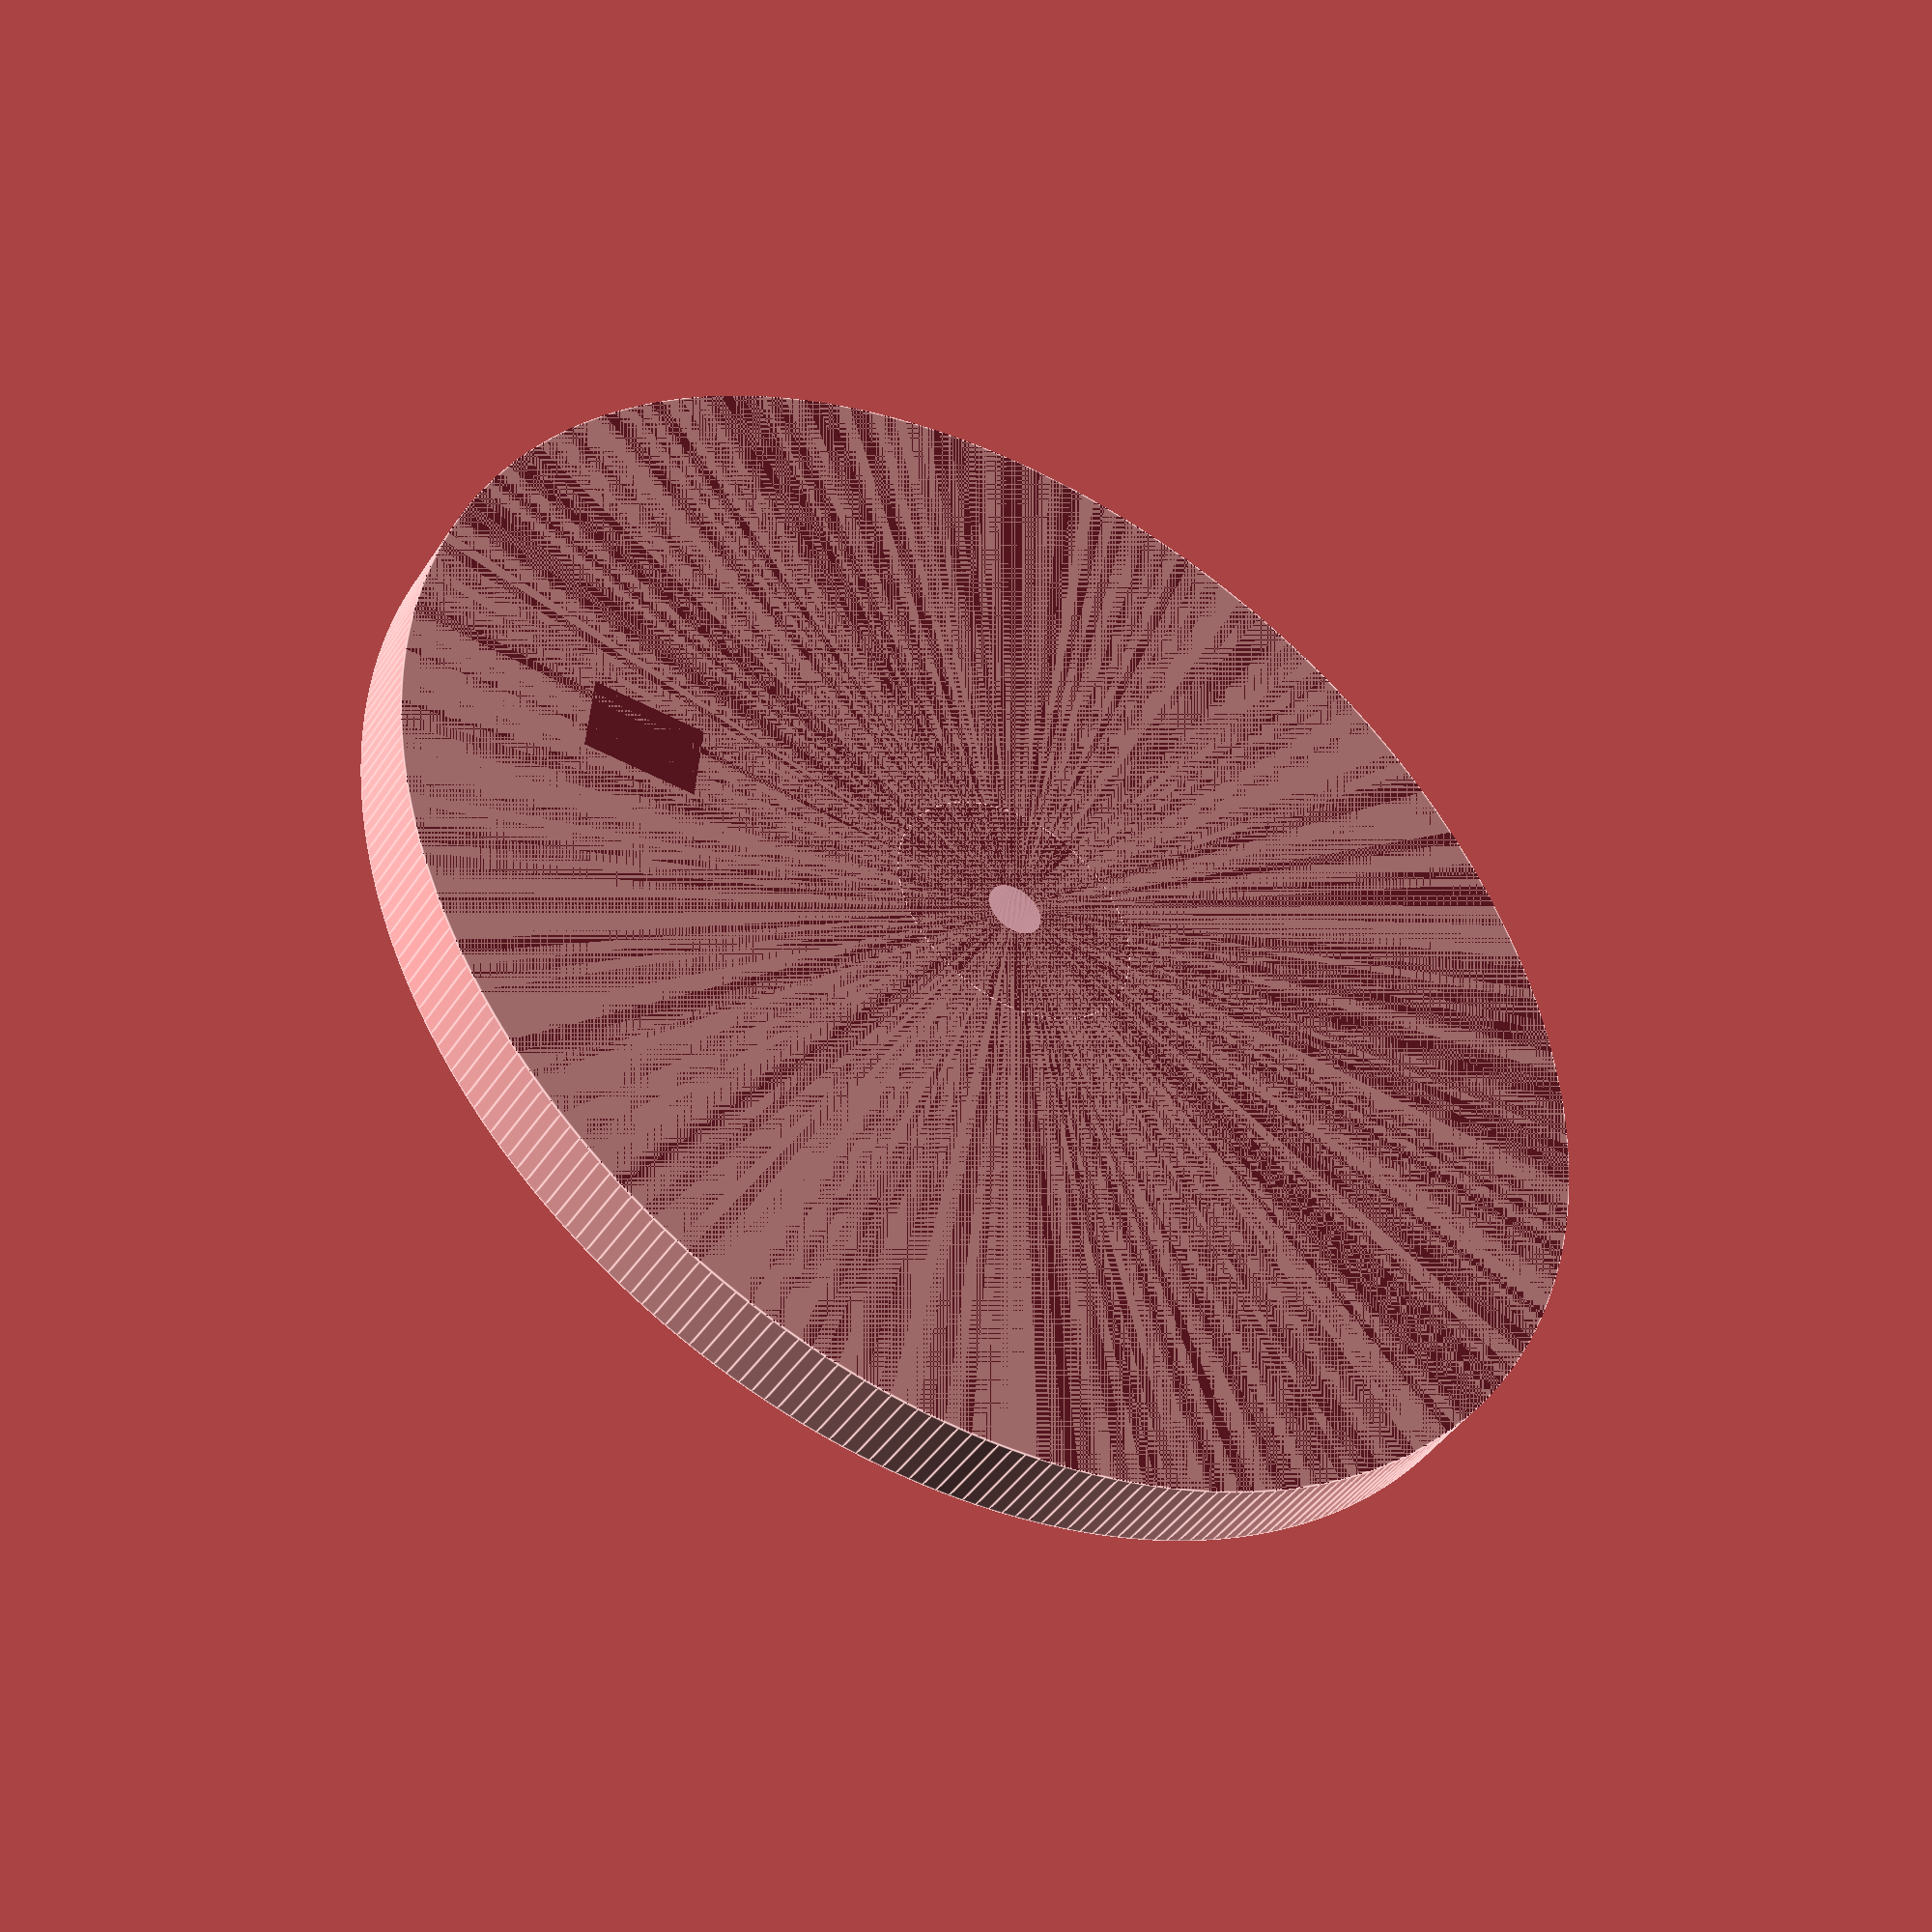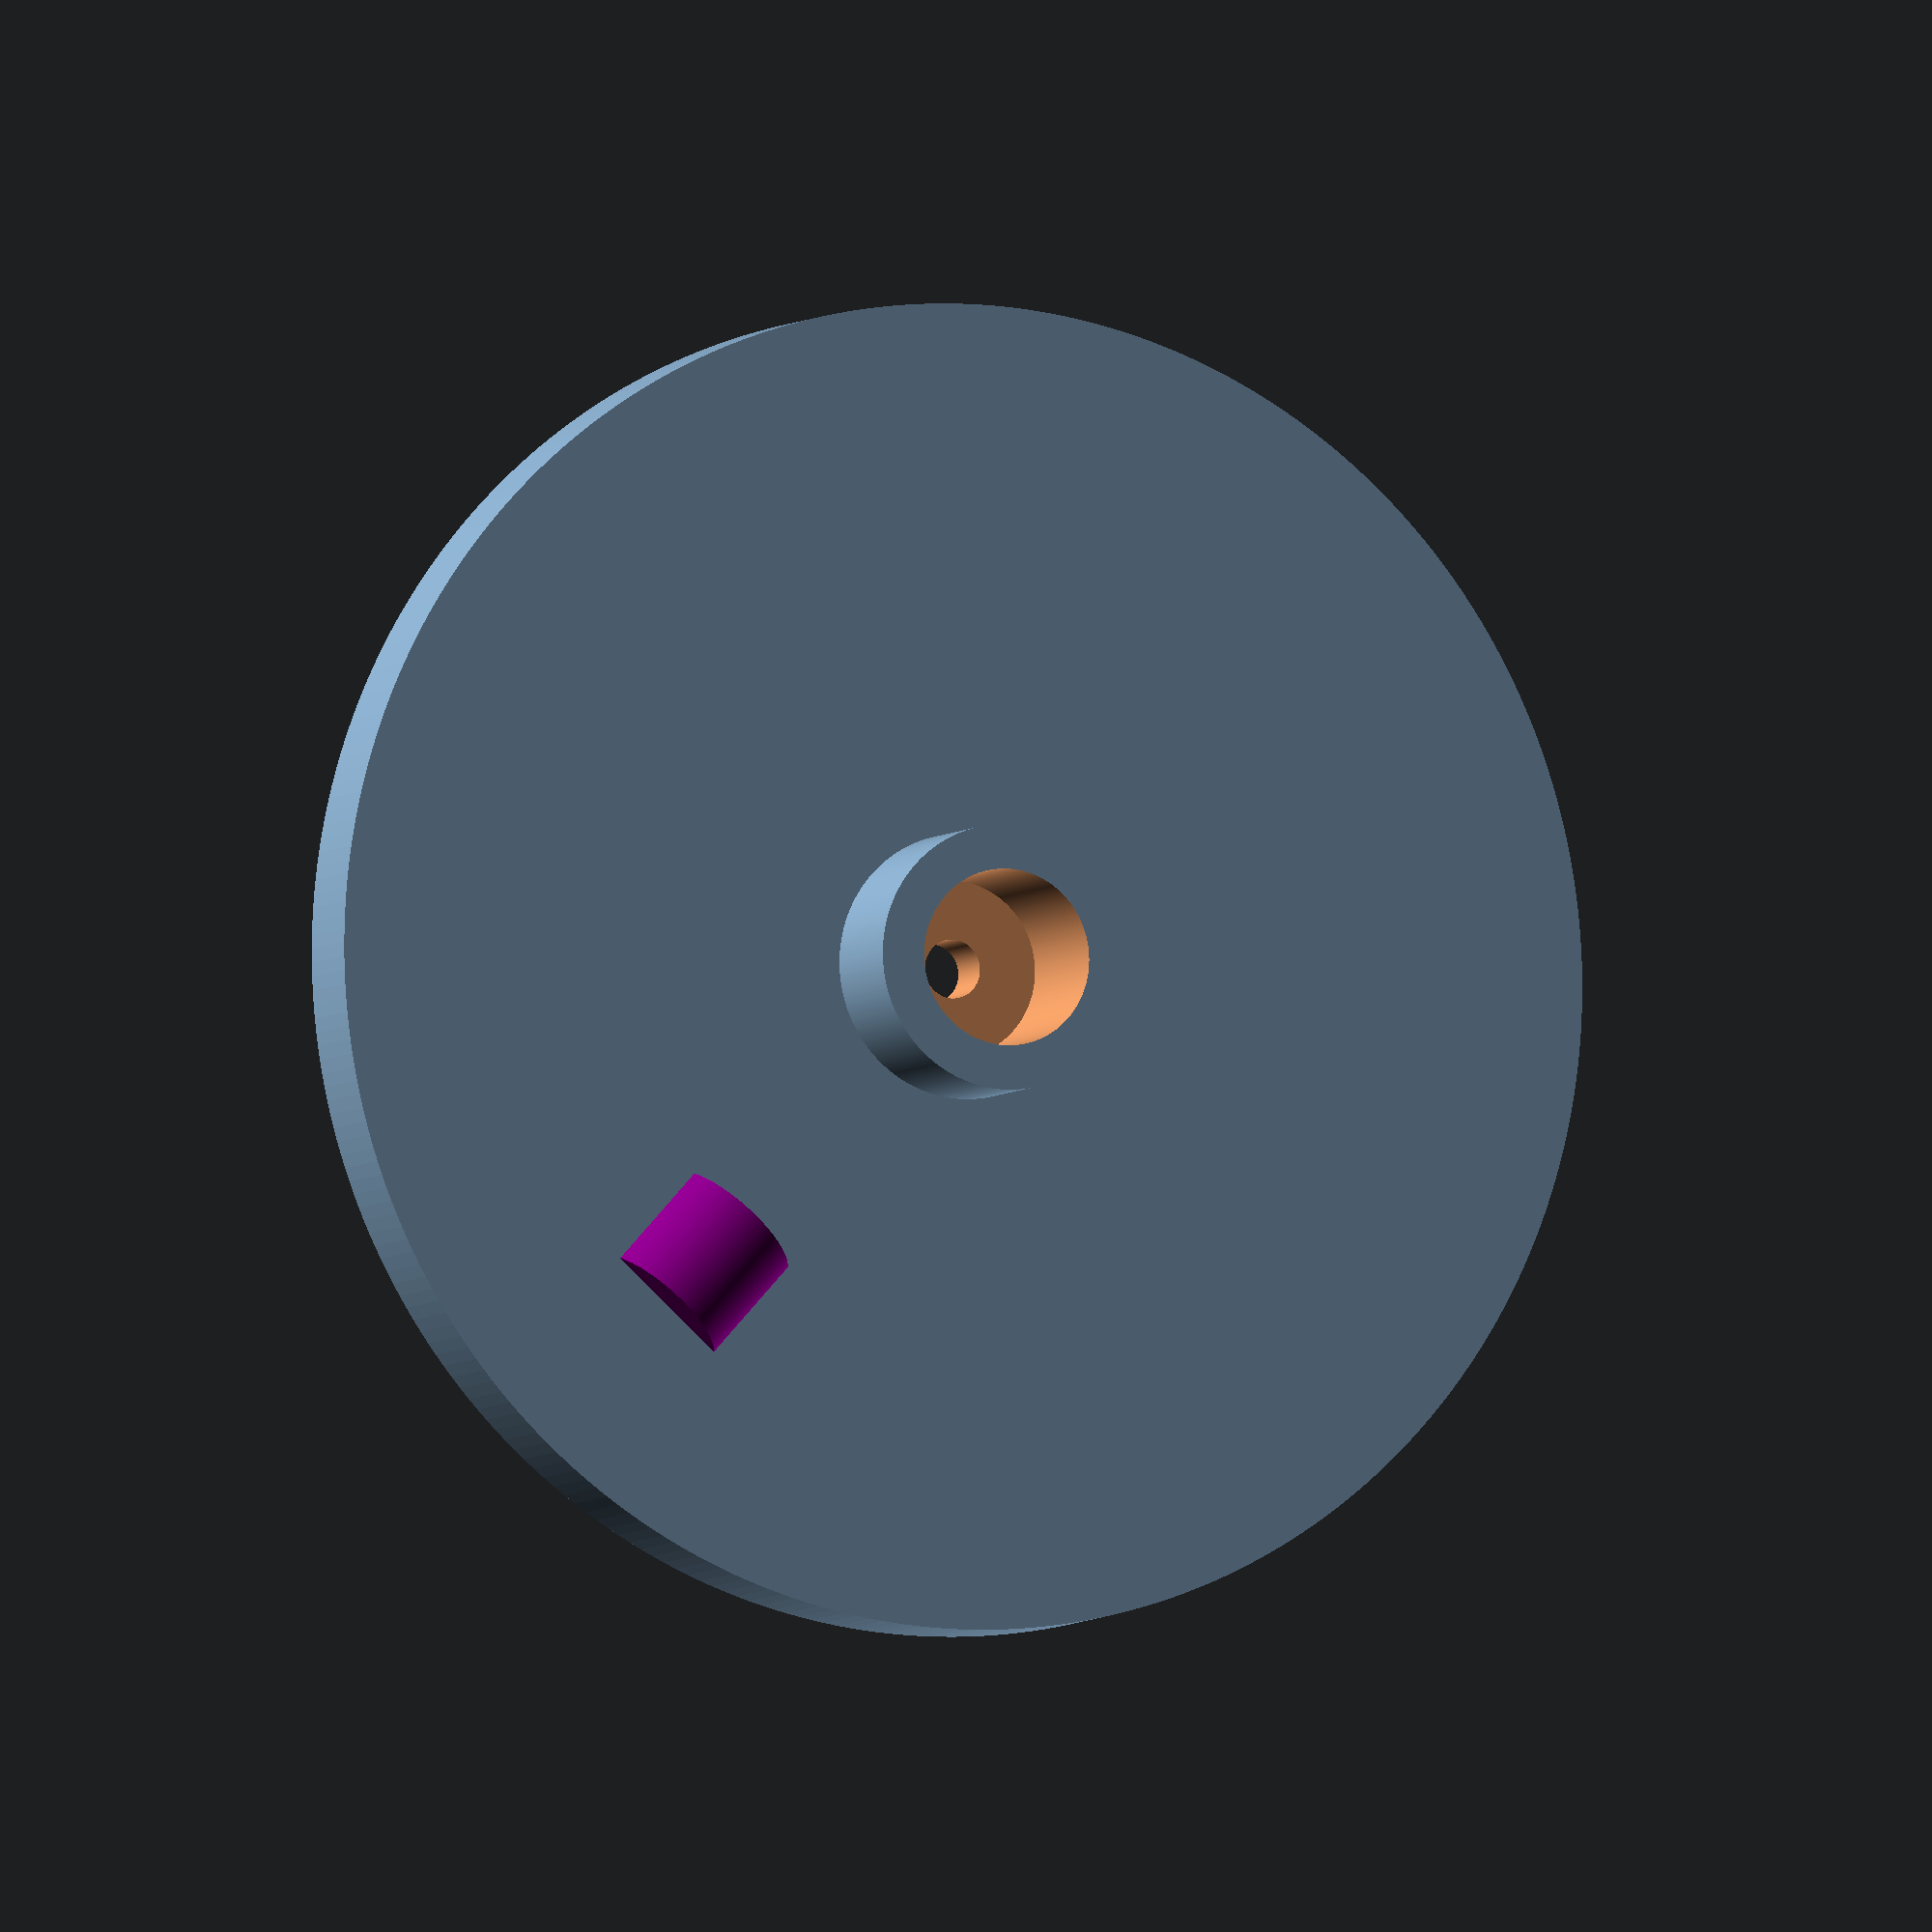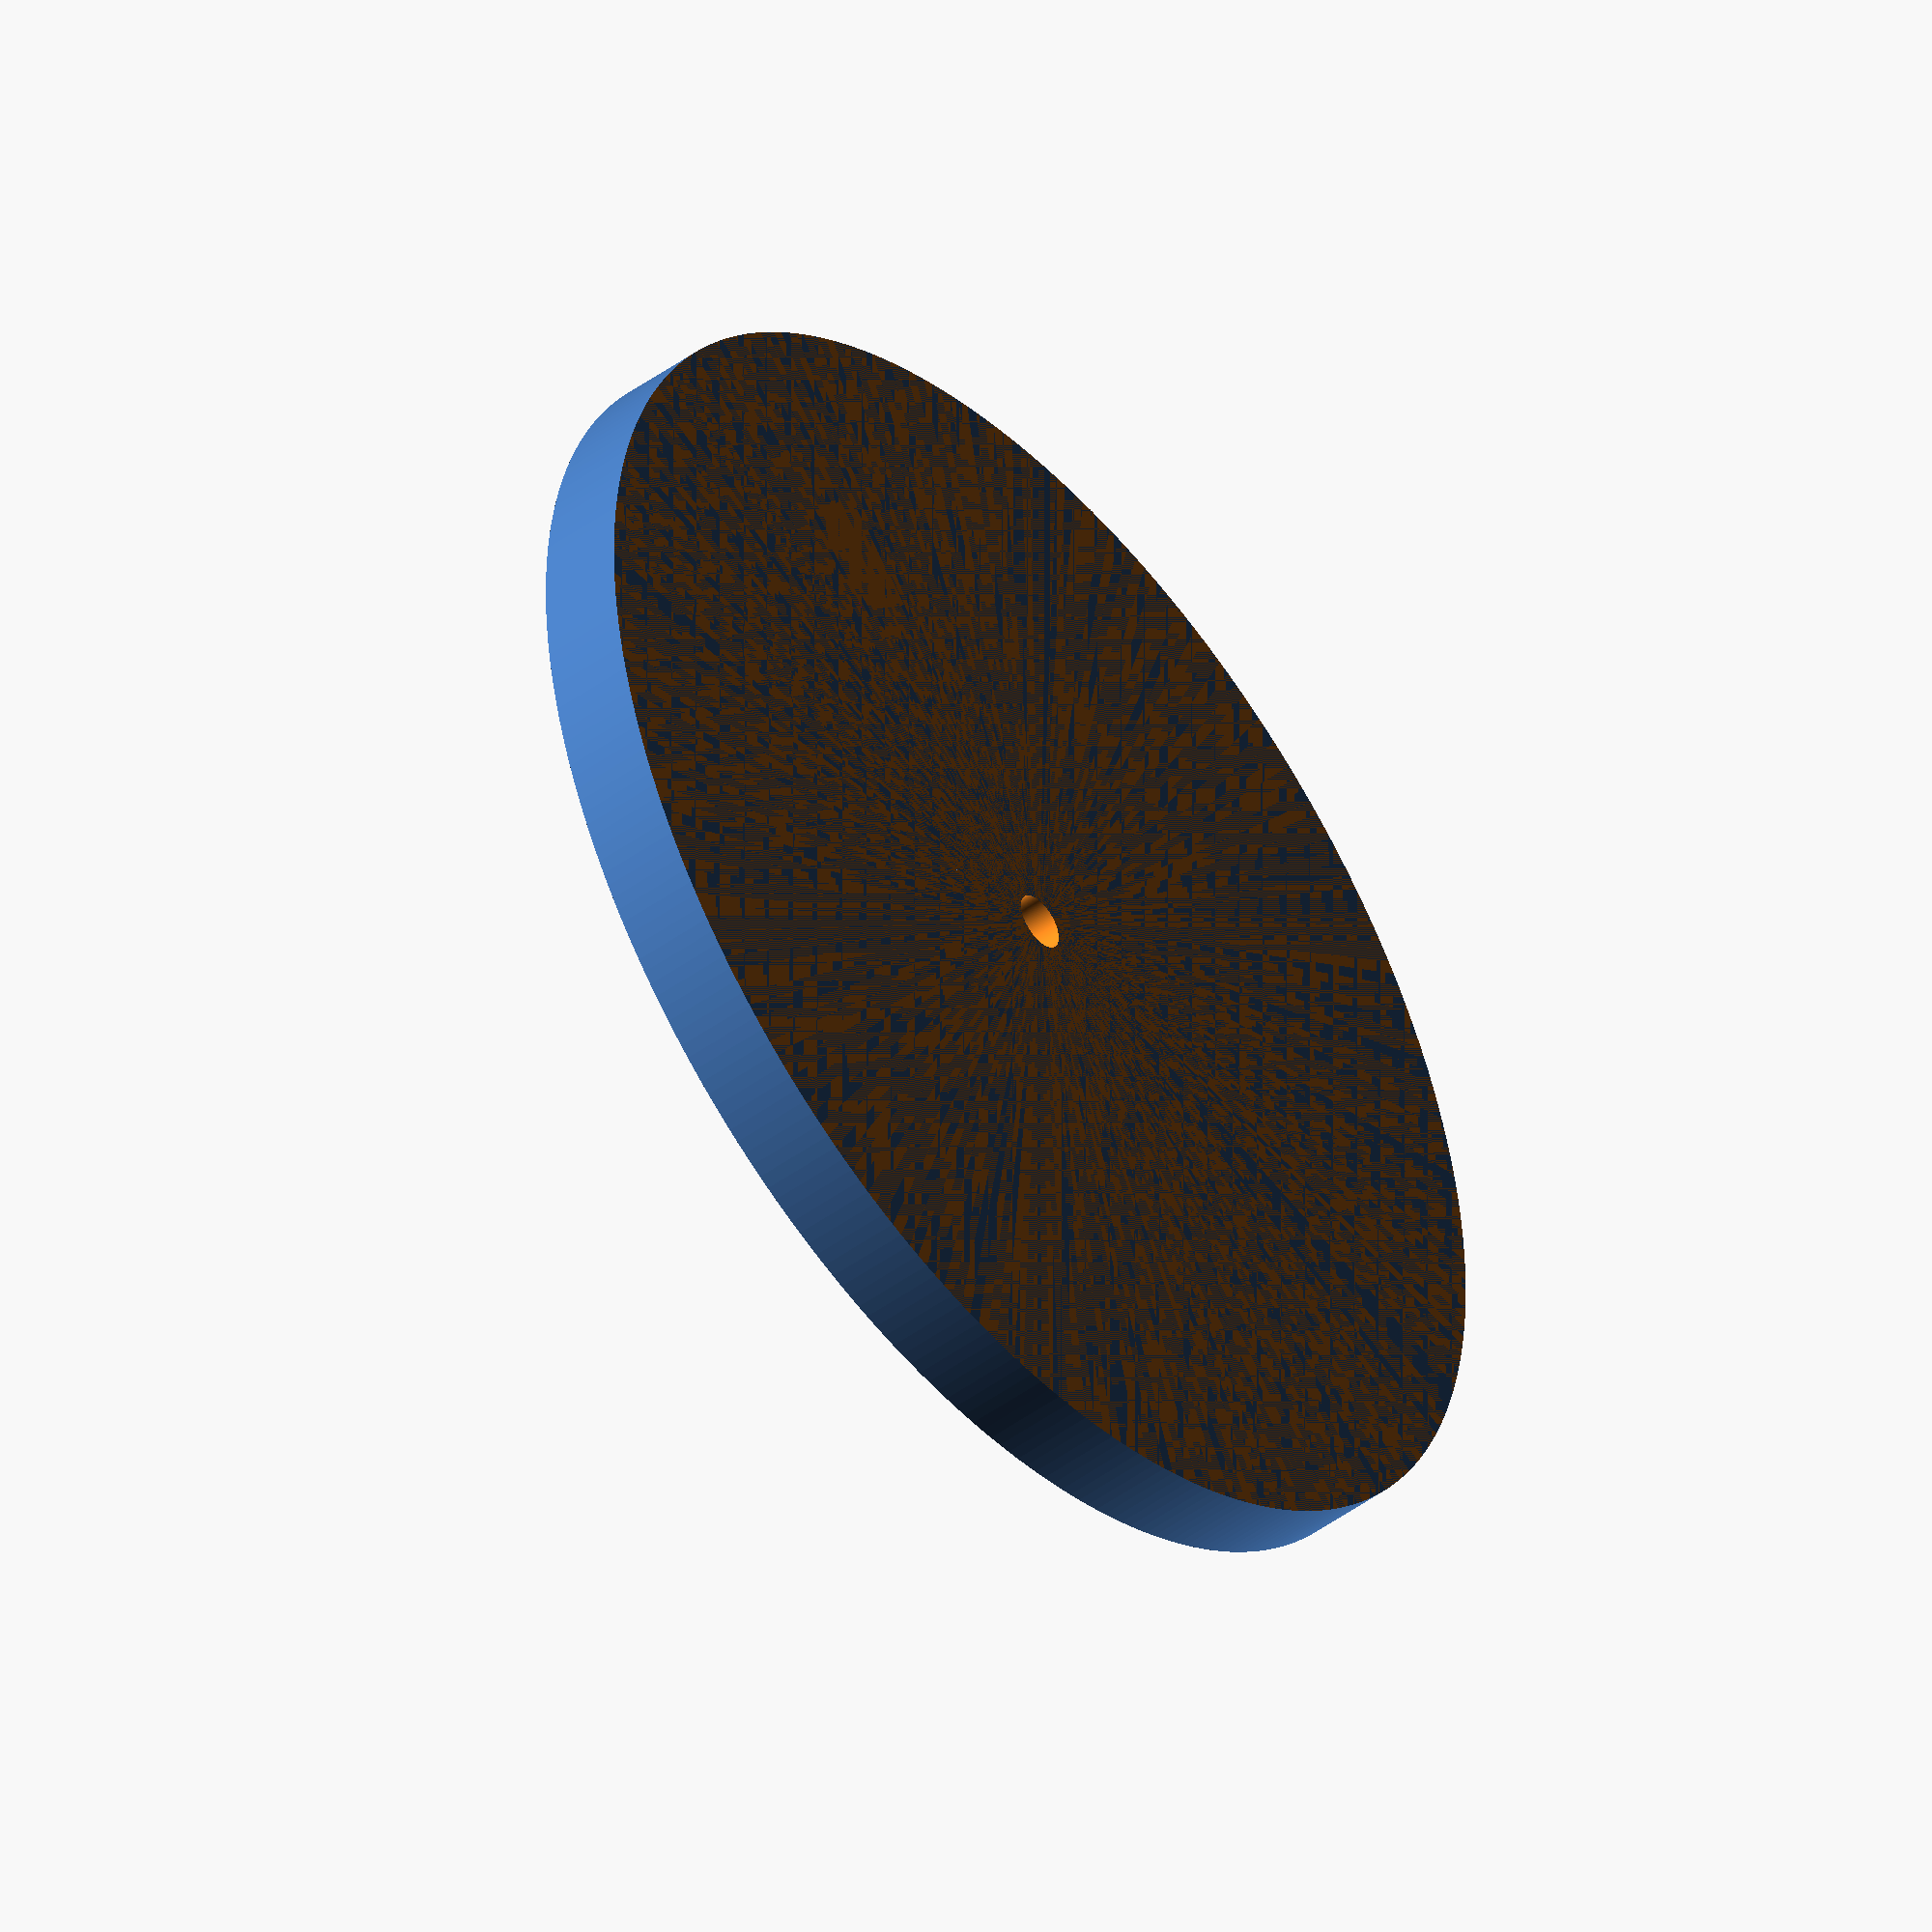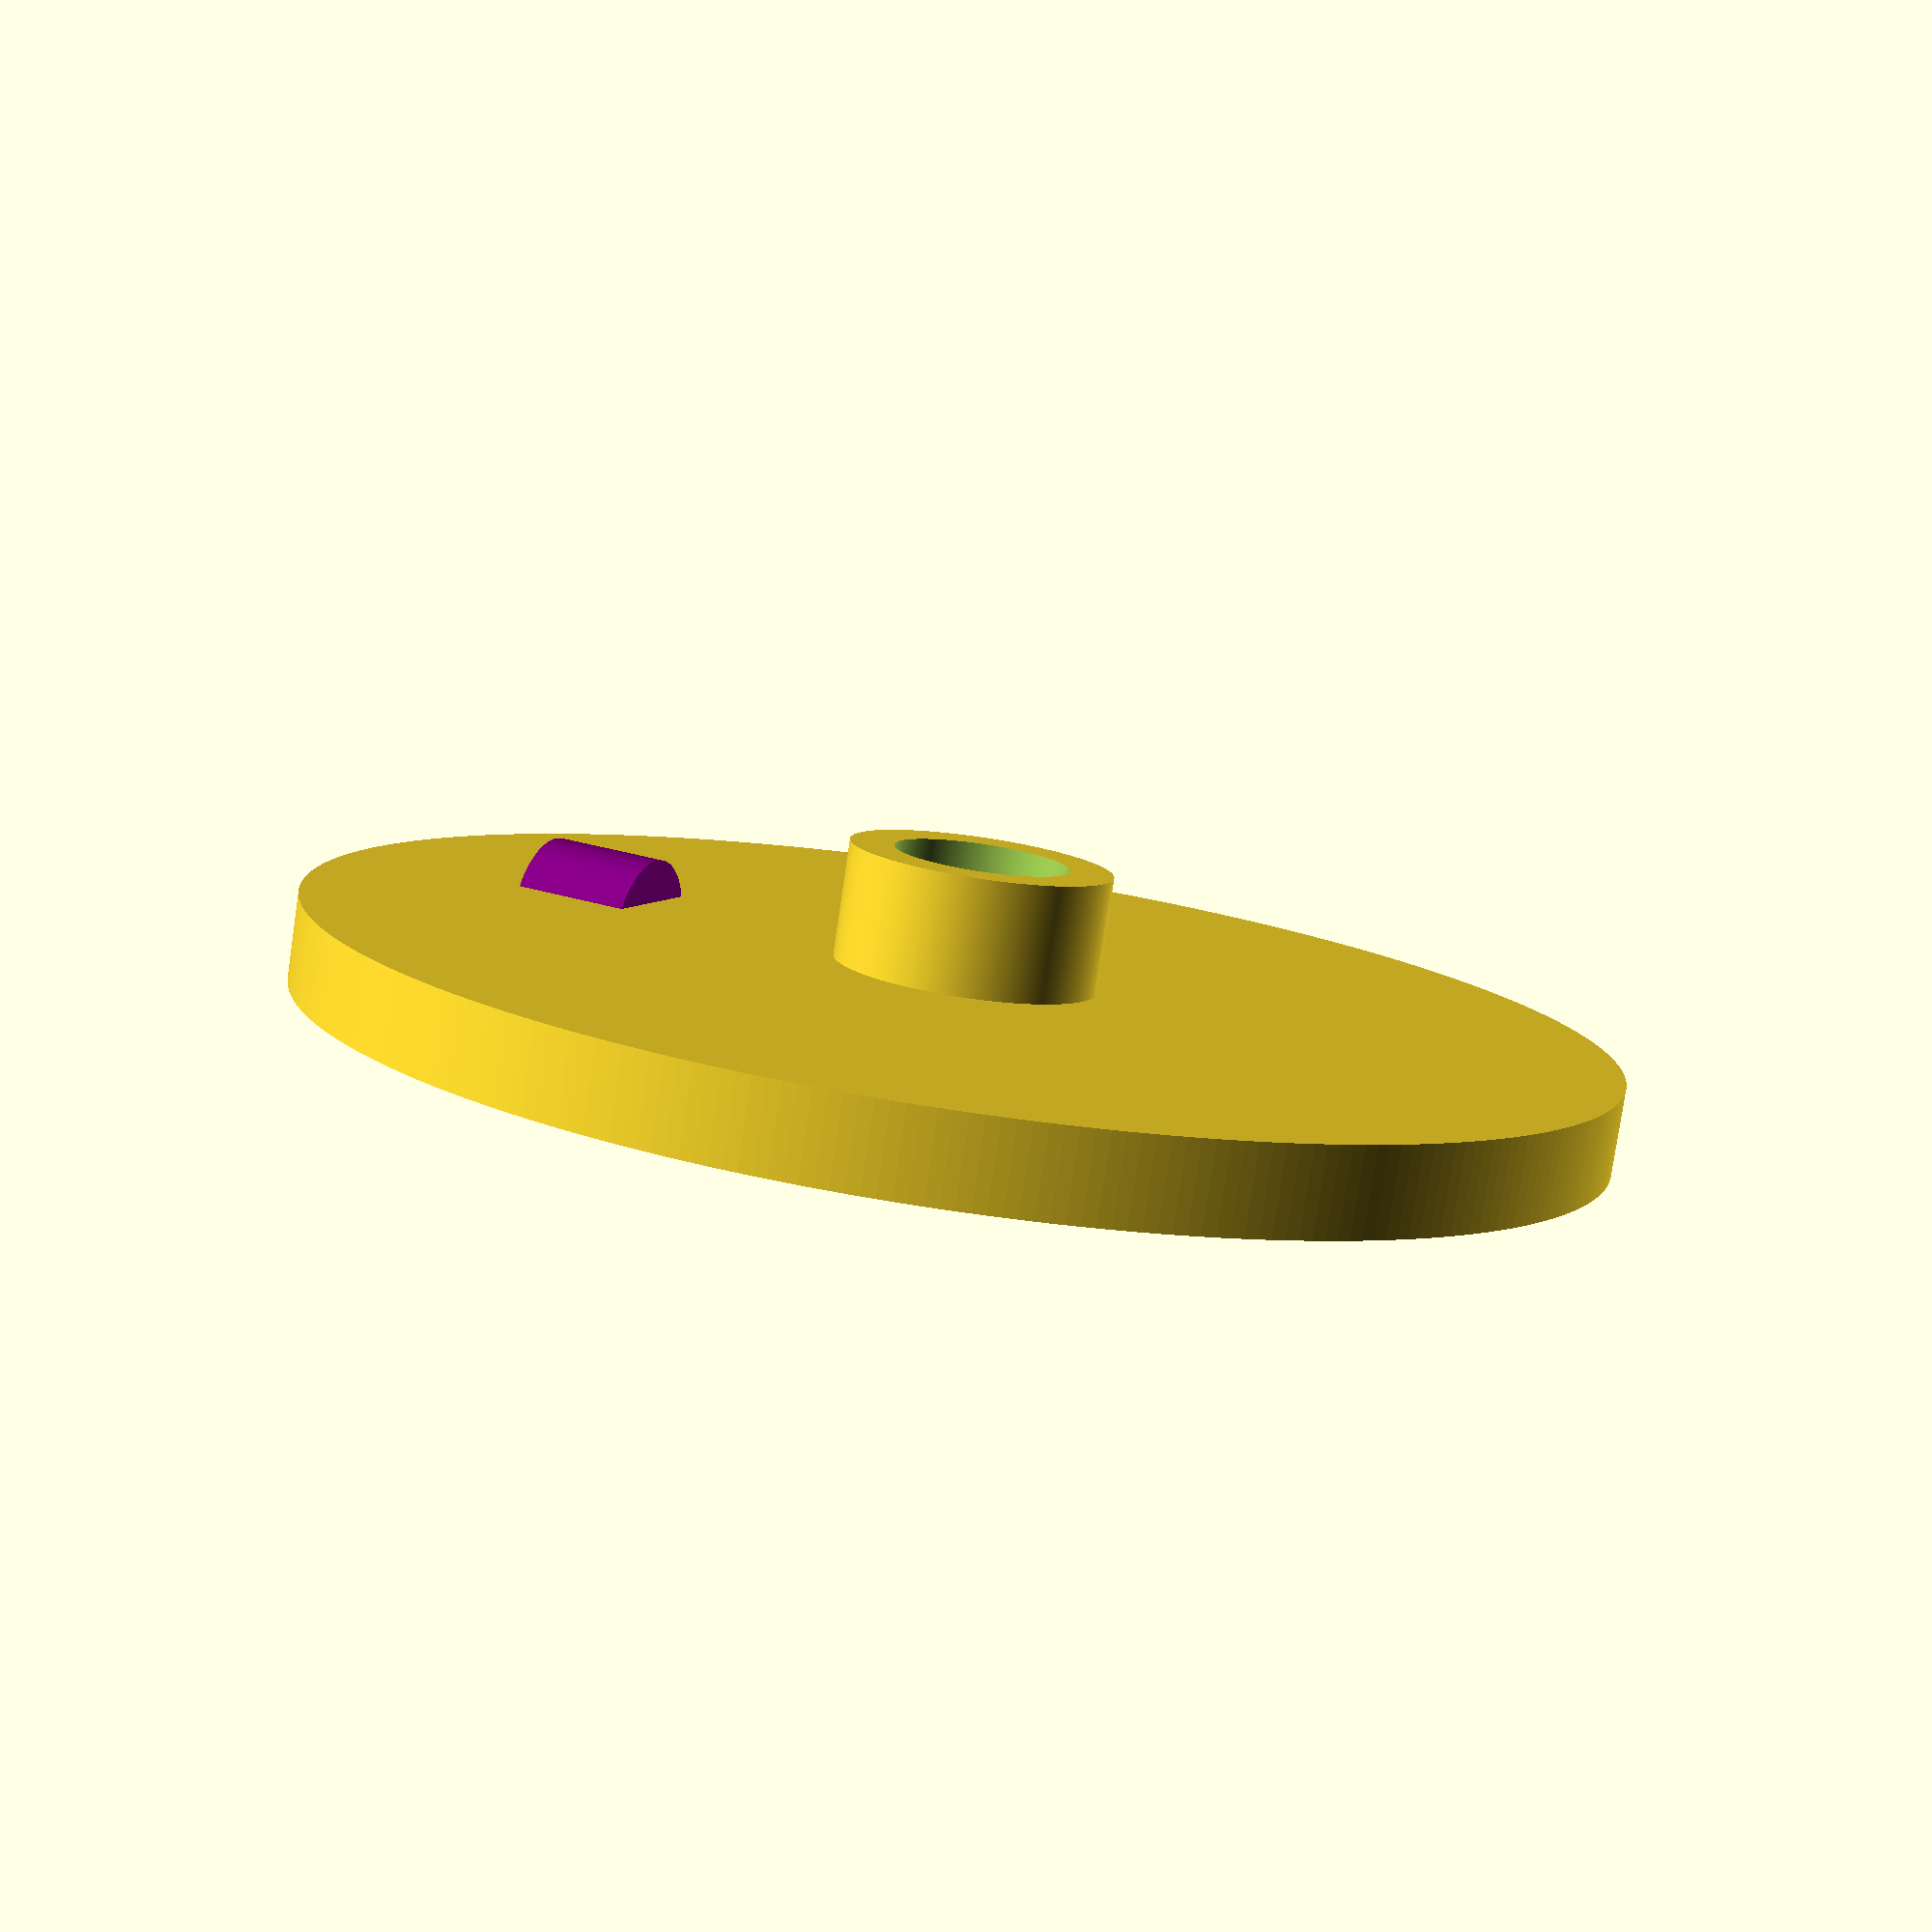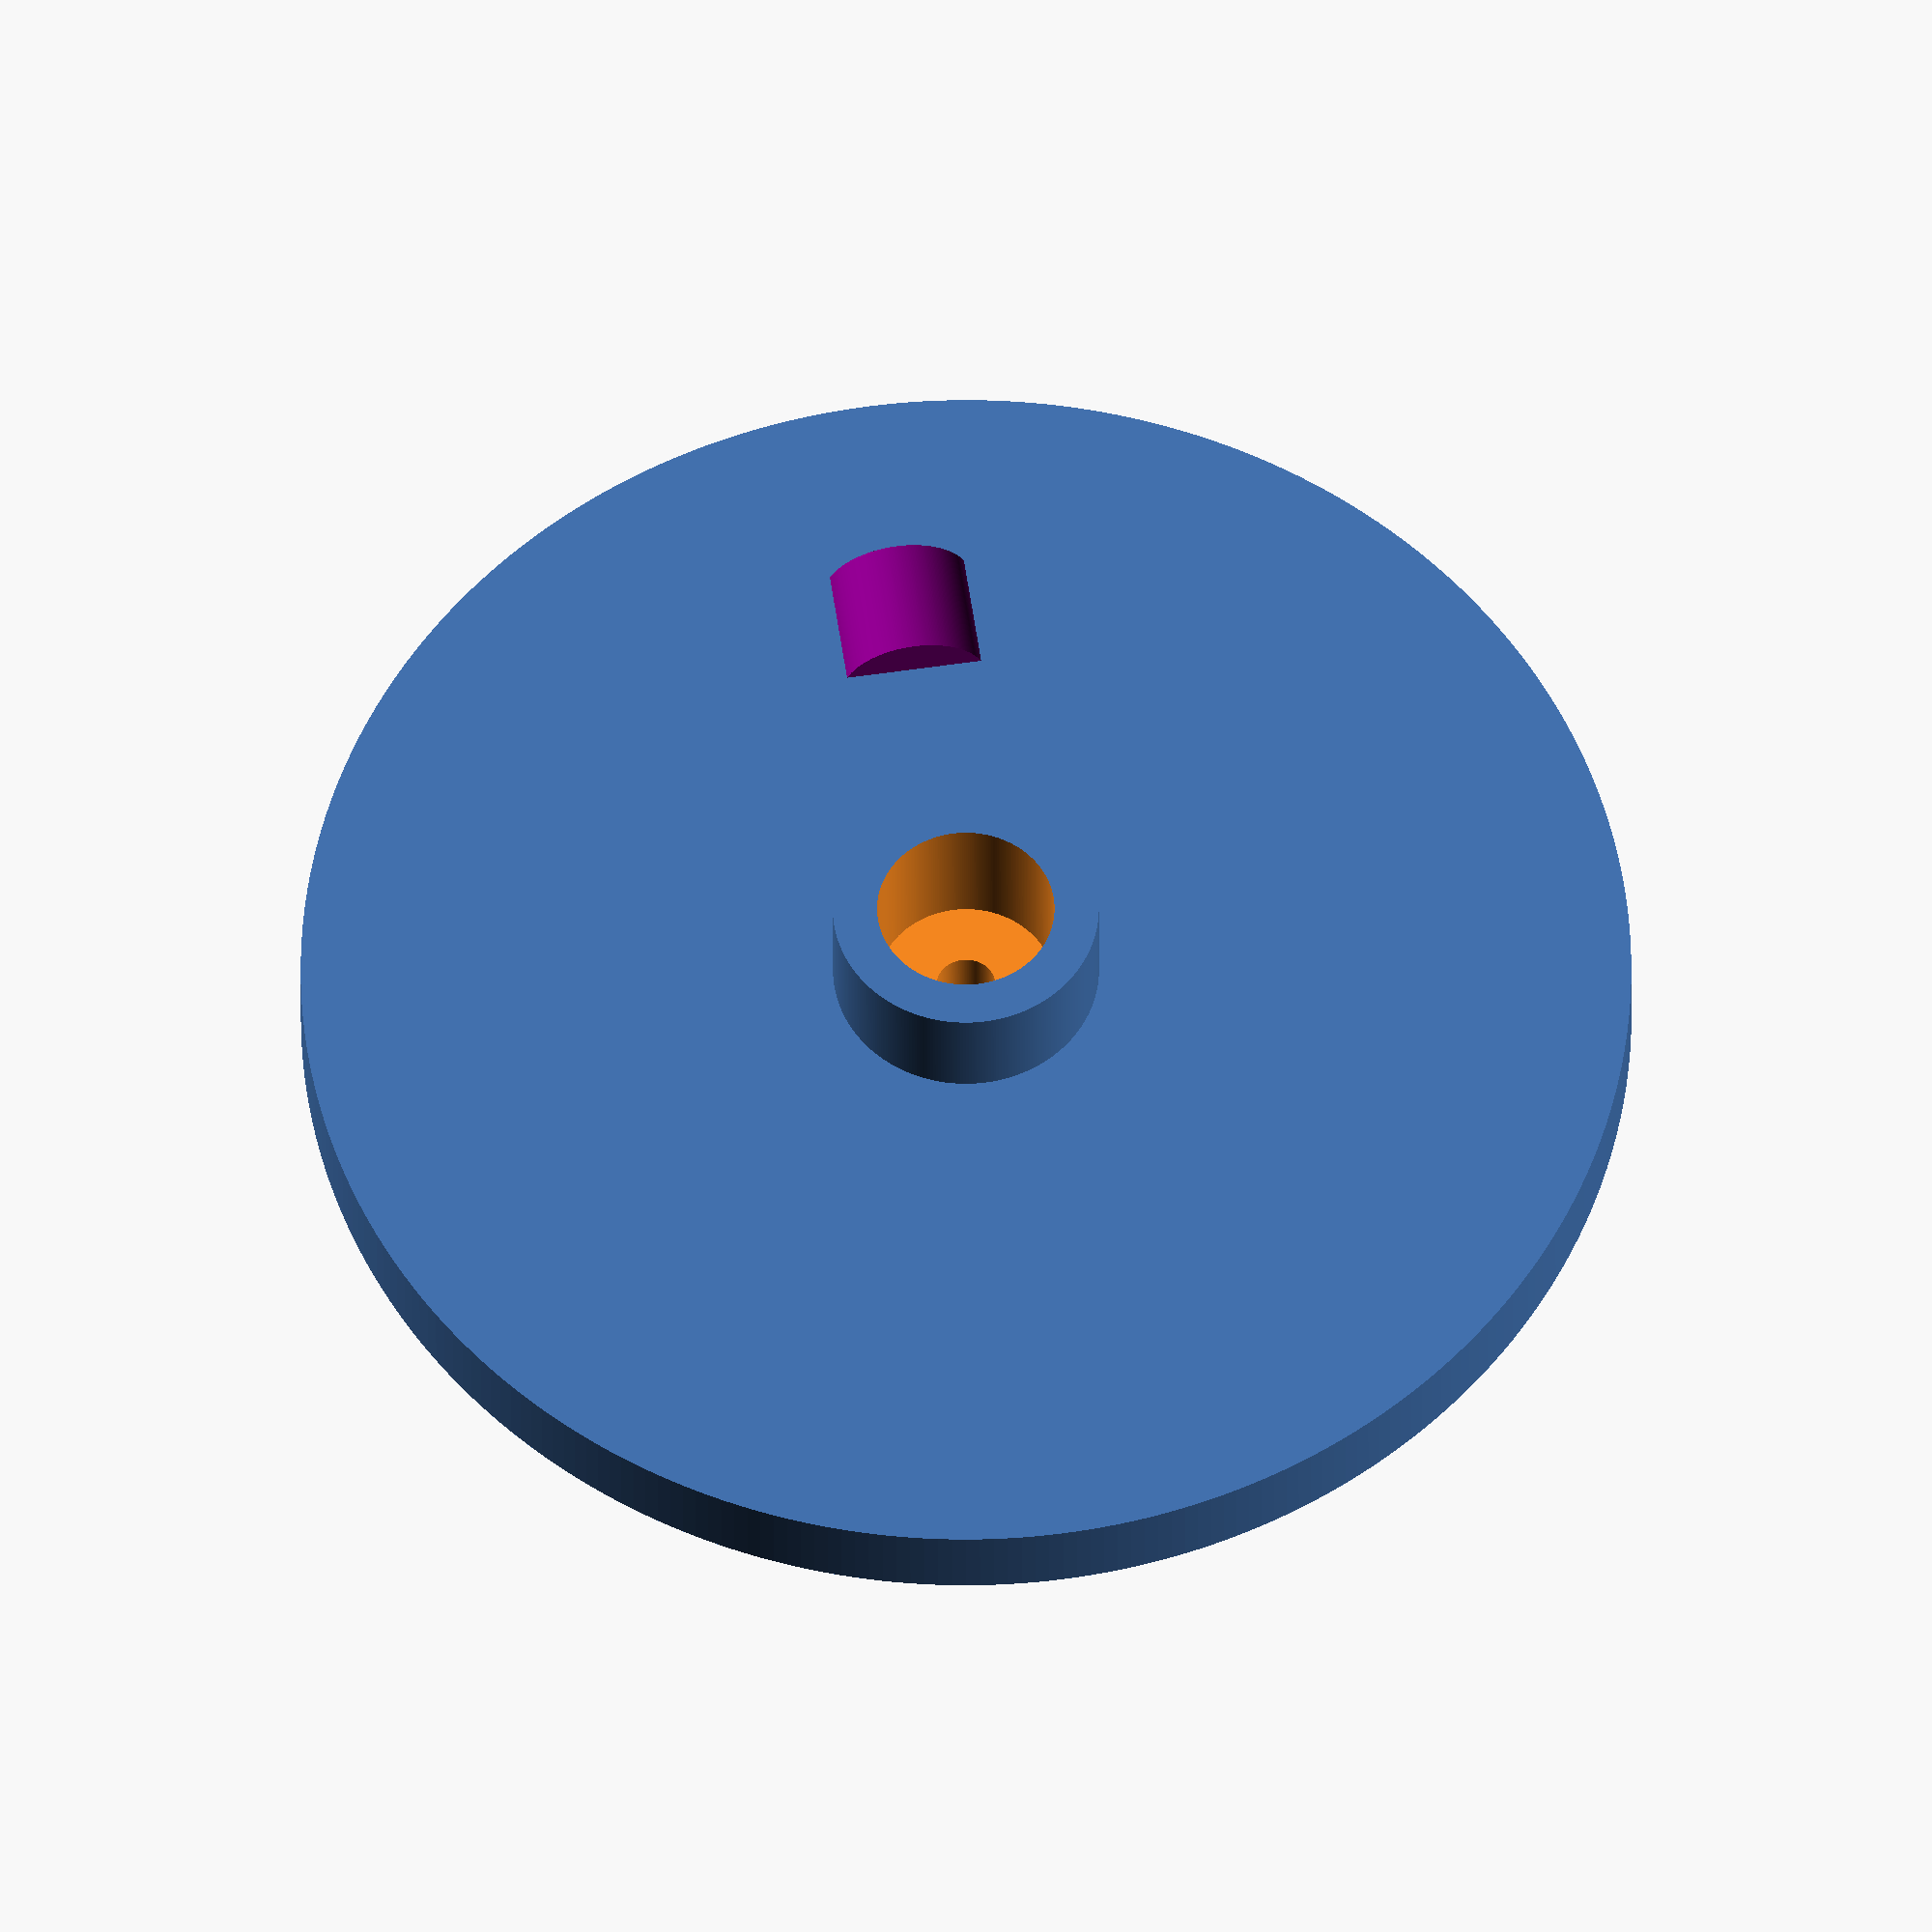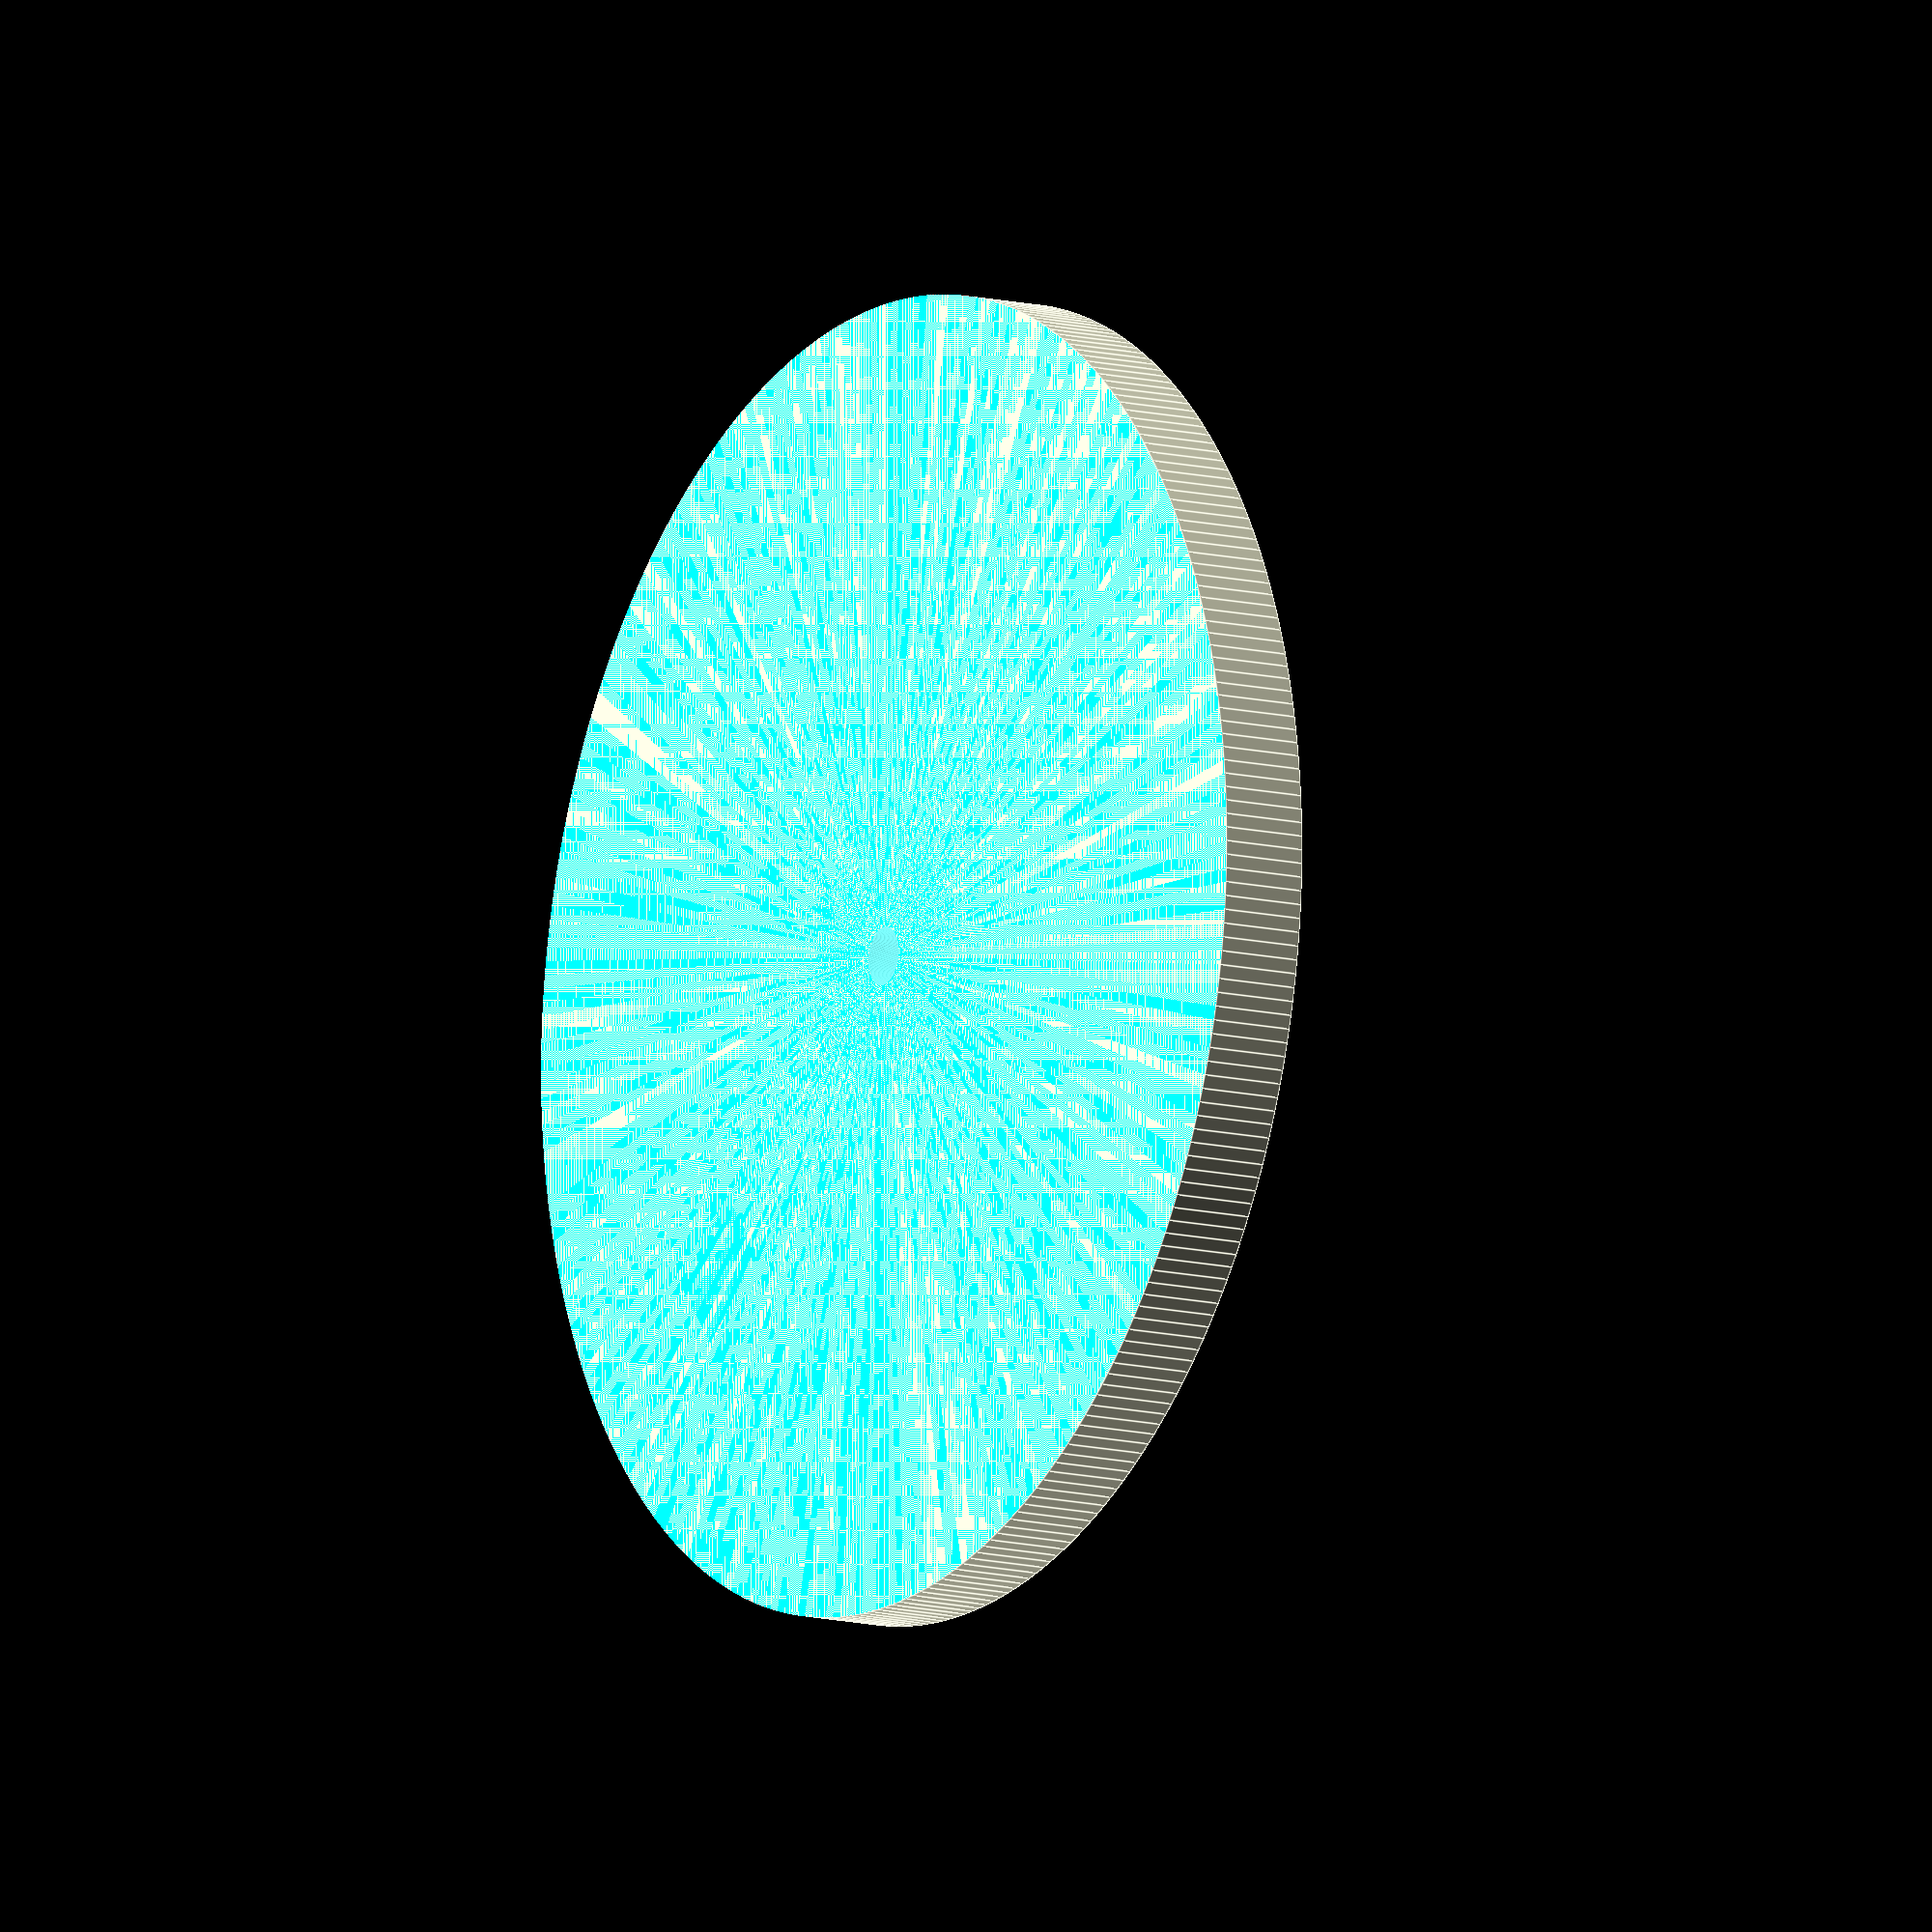
<openscad>
$fn=300;

difference()
{
union()
{
        cylinder(d=45,h=3);
        cylinder(d=9,h=7);
    
}
    
    translate([0,0,2]) cylinder(d=6,h=6);
    translate([0,0,-1]) cylinder(d=2,h=6);
}
difference()
{
color("purple") translate([12,0,2]) rotate([0,90,0]) cylinder(d=5,h=4);
    translate([-22.5,-22.5,-2,]) cube([45,45,2]);
}

</openscad>
<views>
elev=222.4 azim=175.7 roll=30.2 proj=p view=edges
elev=185.0 azim=312.3 roll=201.5 proj=o view=wireframe
elev=46.4 azim=313.4 roll=129.8 proj=o view=wireframe
elev=79.7 azim=203.6 roll=351.6 proj=p view=wireframe
elev=31.1 azim=261.6 roll=0.1 proj=o view=solid
elev=191.8 azim=219.5 roll=301.0 proj=o view=edges
</views>
